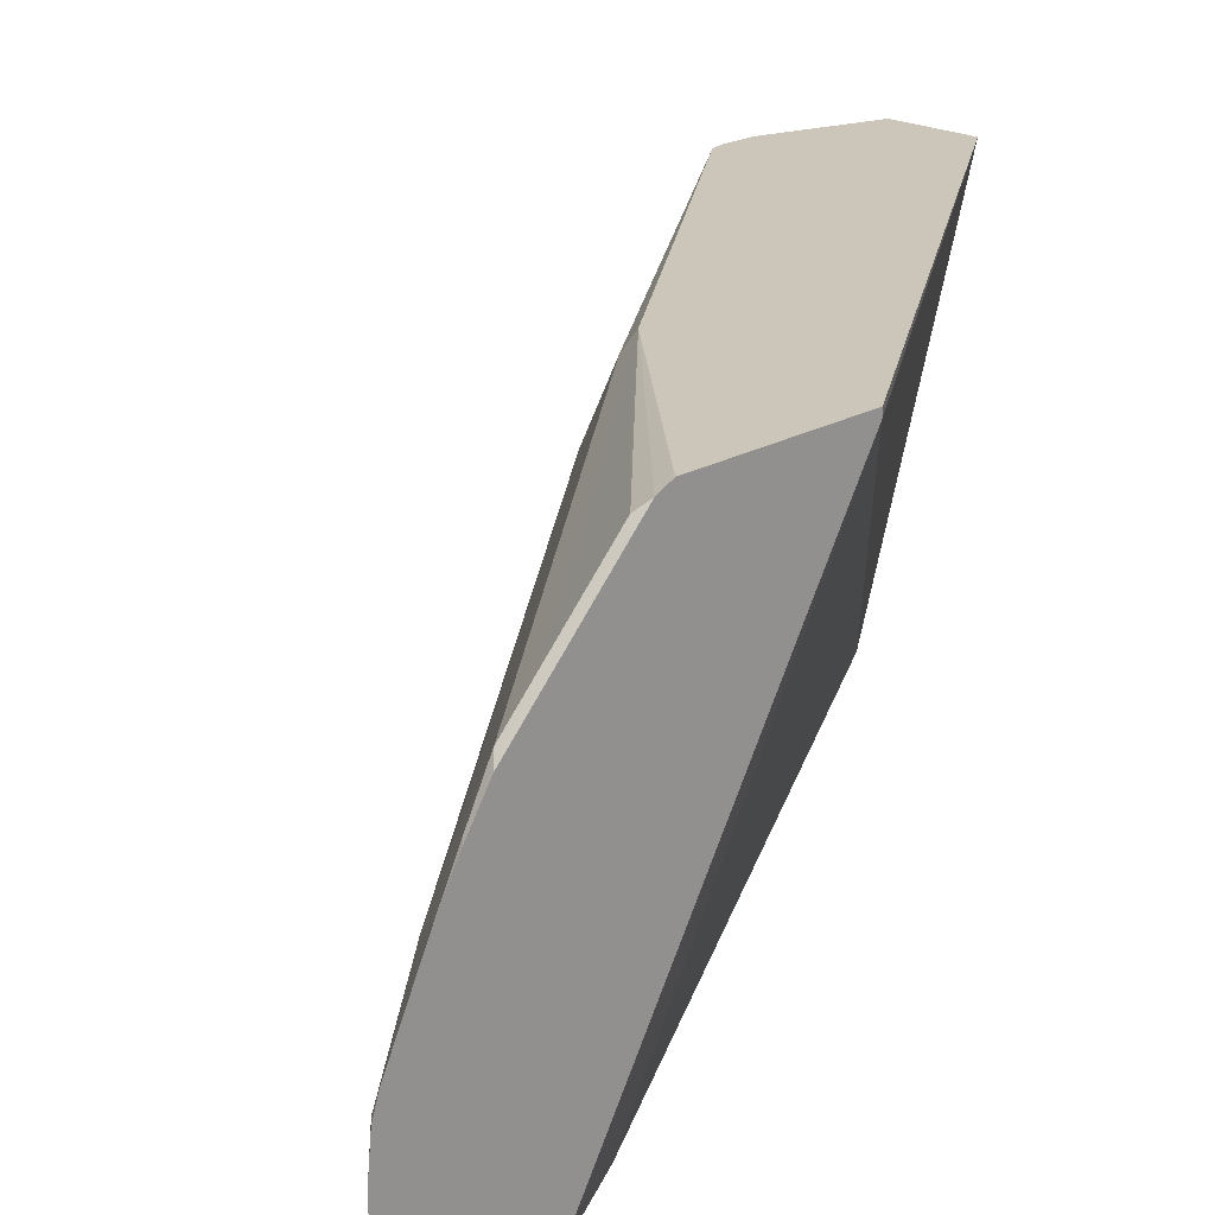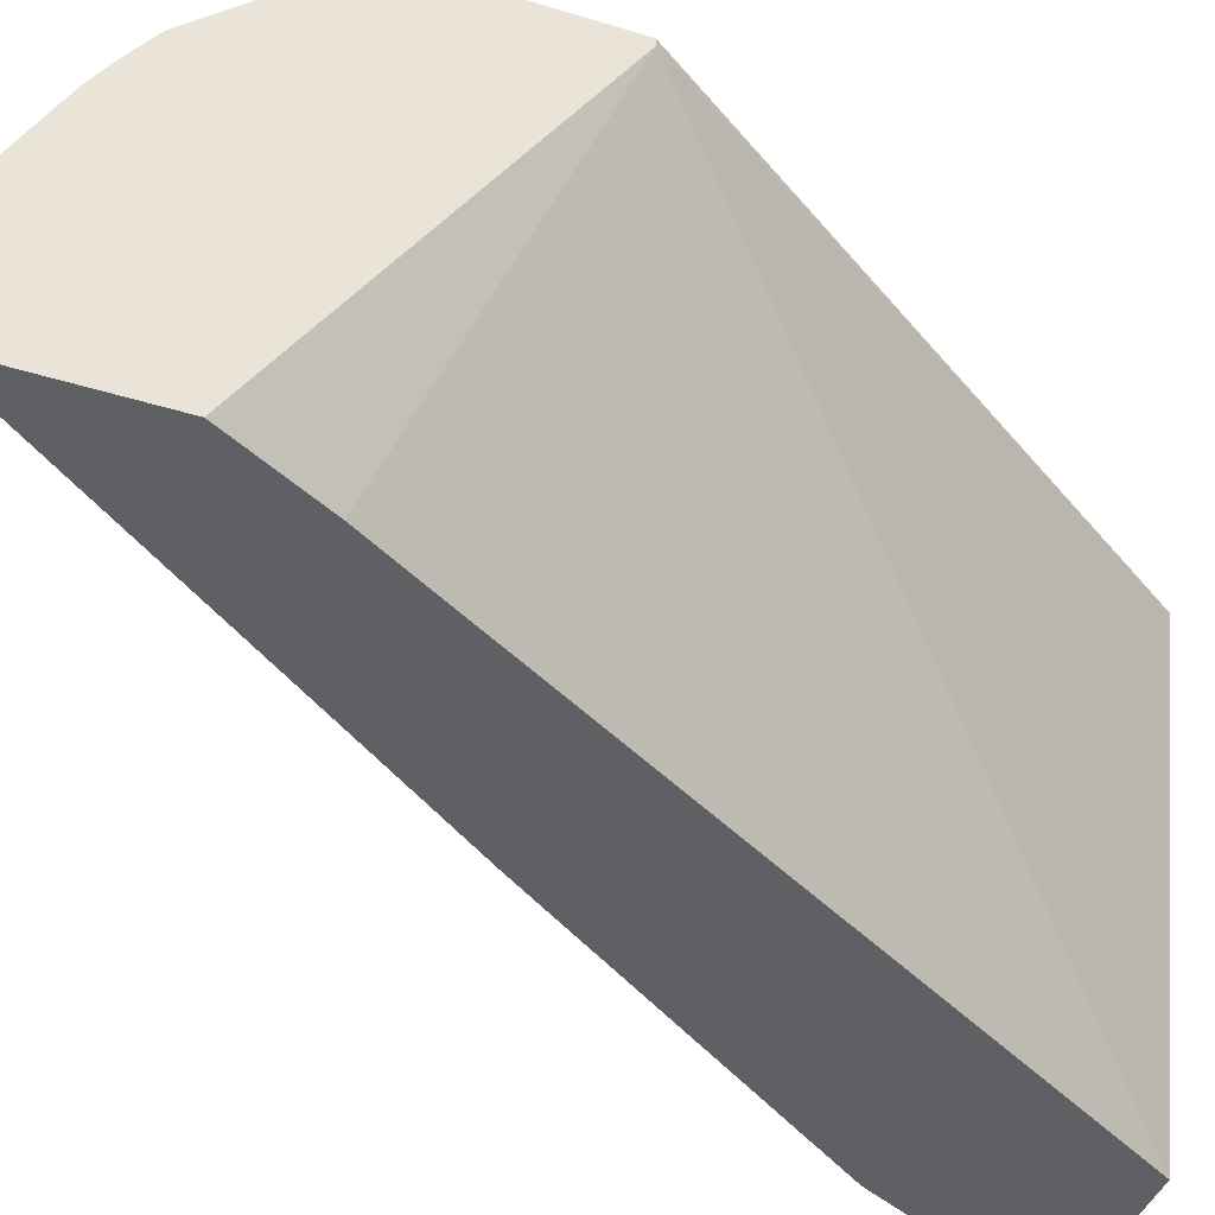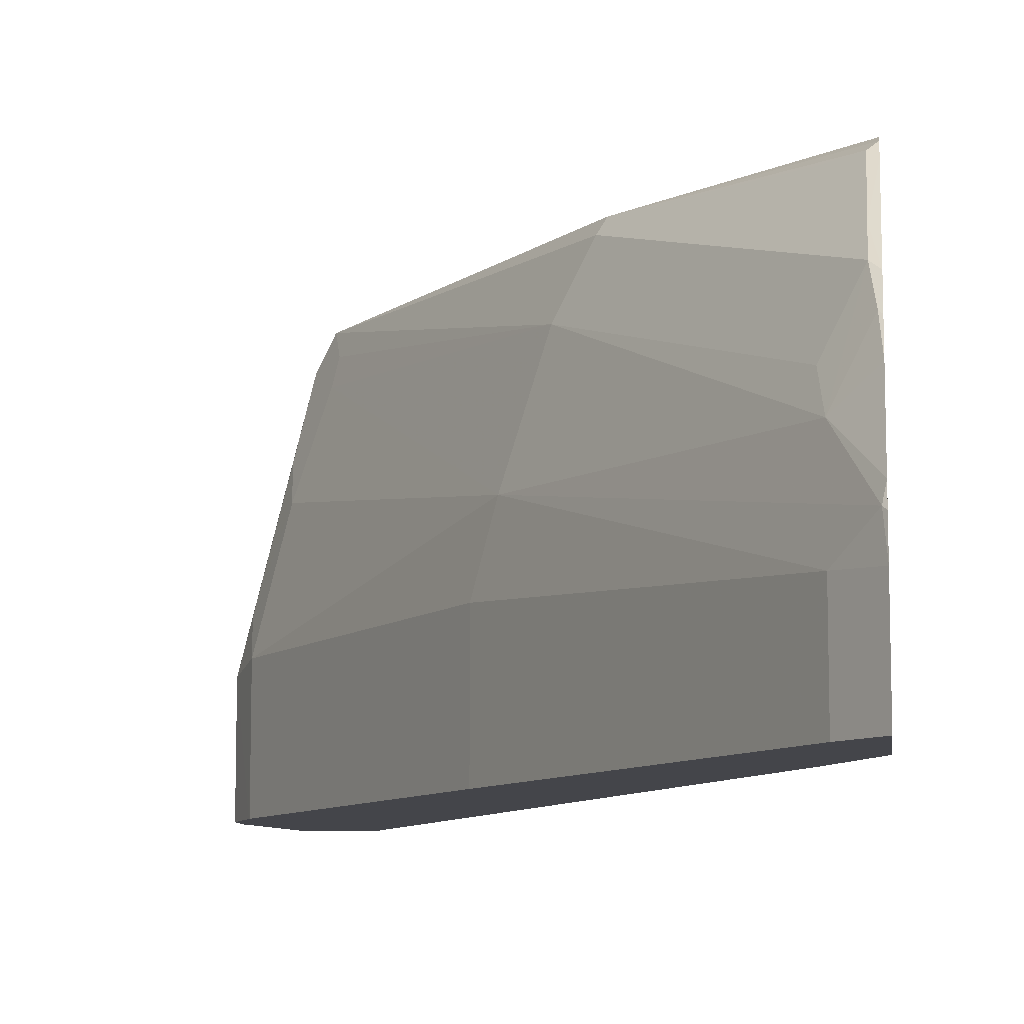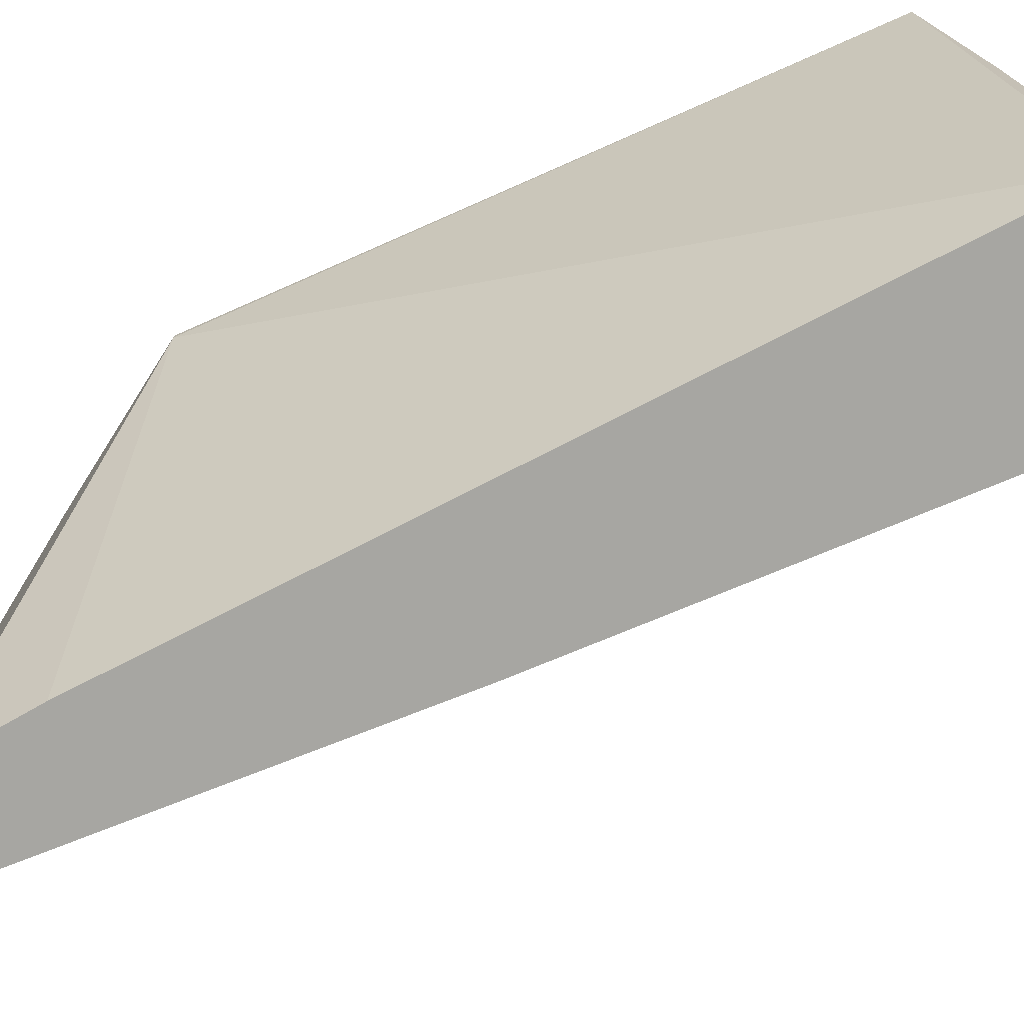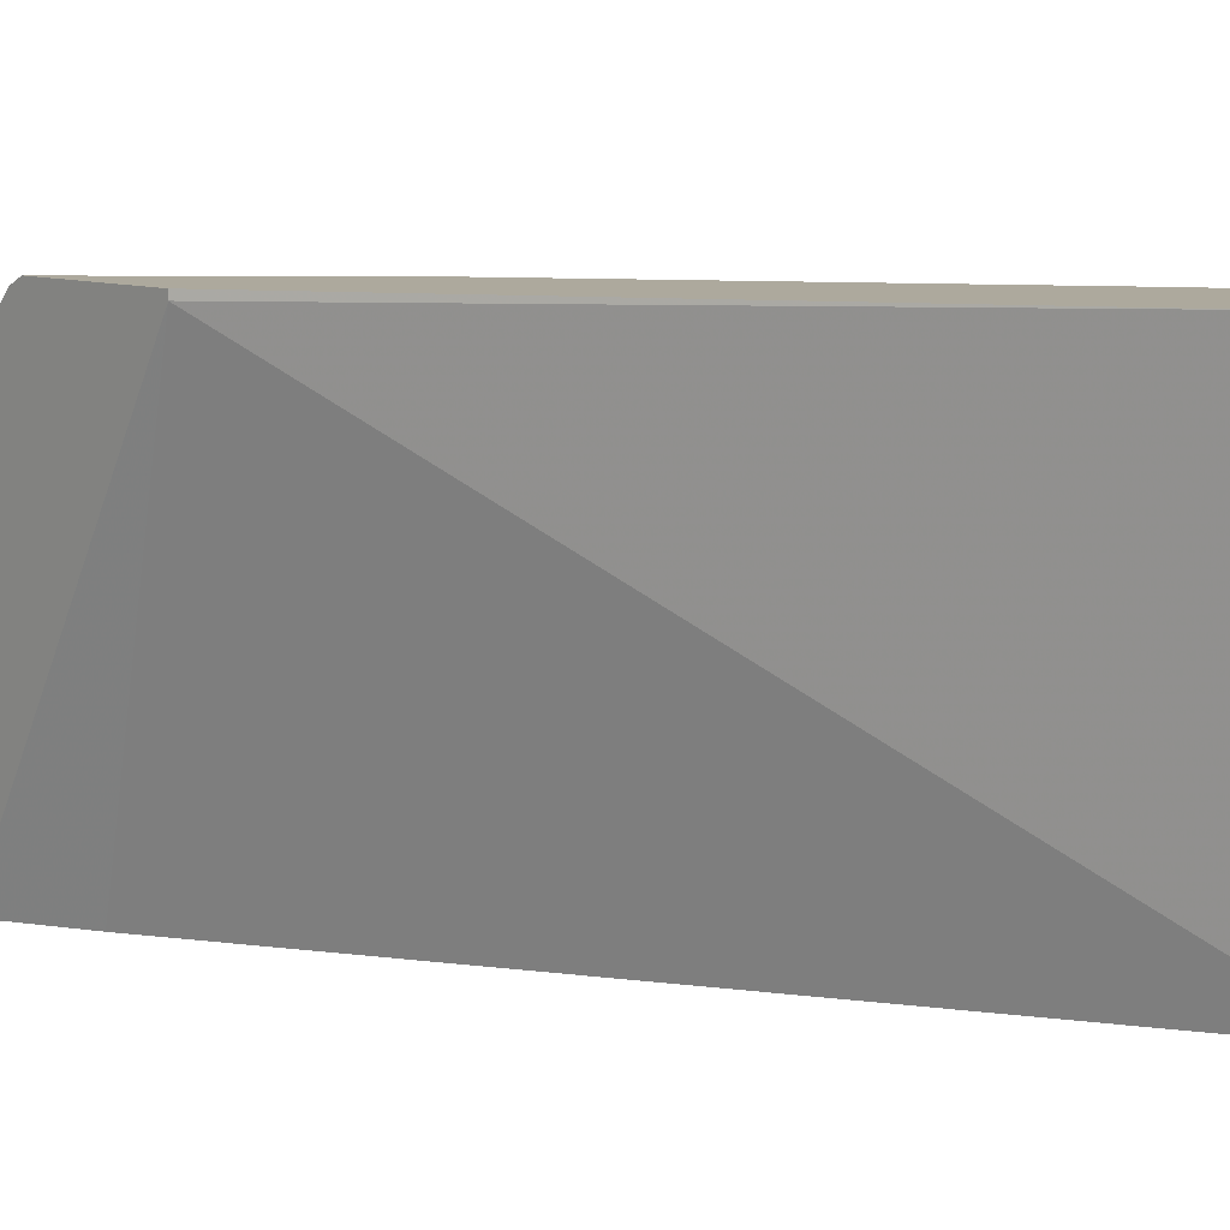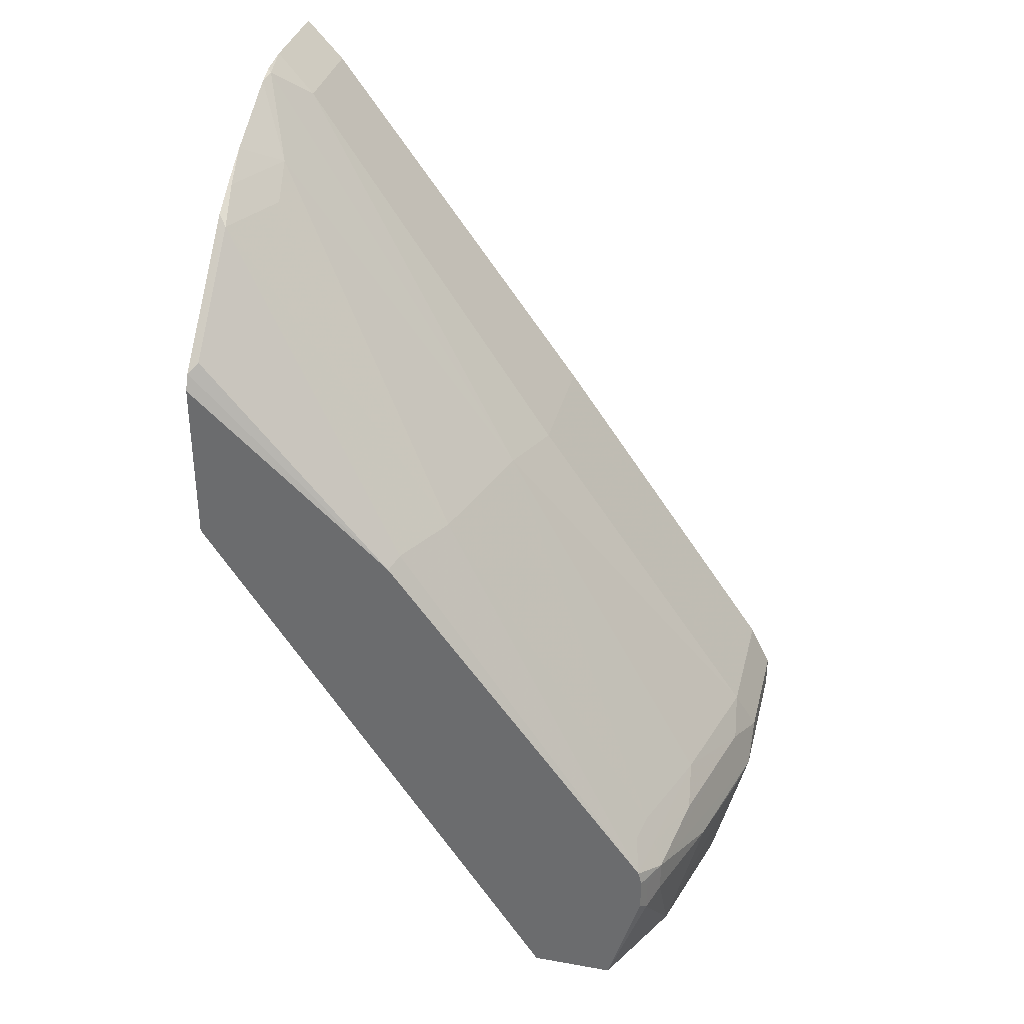
<metadata>
{"format":"obj","ext":"obj","renderer":"f3d","projection":"perspective","resolution":1024,"background":"white","views":[{"elev":20.9,"azim":-136.0,"up":"+Z"},{"elev":-42.6,"azim":-110.4,"up":"+Z"},{"elev":-9.3,"azim":-172.9,"up":"+Z"},{"elev":-74.0,"azim":-32.3,"up":"+Z"},{"elev":8.8,"azim":-39.7,"up":"+Z"},{"elev":34.0,"azim":13.5,"up":"+Y"}]}
</metadata>
<code>
v 0.1963 0.2448 0.2257
v 0.1963 0.2448 0.2298
v 0.1963 0.391 -0.01423
v 0.2238 0.3389 -0.01423
v 0.4604 -0.06389 -0.01423
v 0.4031 -0.06389 0.2298
v 0.1963 0.3408 0.2298
v 0.1963 0.4706 -0.01423
v 0.4988 -0.06389 -0.01423
v 0.451 -0.06389 0.2298
v 0.1963 0.3498 0.2257
v 0.3119 0.2352 0.2298
v 0.1963 0.4706 0.04289
v 0.2174 0.4476 -0.01423
v 0.4988 -0.06389 0.09592
v 0.518 4.659e-05 -0.01423
v 0.4732 -0.06389 0.1855
v 0.4732 -0.006388 0.2238
v 0.4702 -0.0003719 0.2298
v 0.2014 0.3549 0.2206
v 0.1963 0.36 0.2155
v 0.3165 0.2398 0.2206
v 0.2398 0.3357 0.2014
v 0.2398 0.3165 0.2206
v 0.2206 0.3357 0.2206
v 0.4682 0.02694 0.2298
v 0.1963 0.4687 0.06207
v 0.1983 0.4668 0.06396
v 0.2174 0.4476 0.04478
v 0.3709 0.2366 -0.01423
v 0.5132 -0.00236 0.09592
v 0.4796 -0.06389 0.1727
v 0.518 4.659e-05 0.07674
v 0.518 0.01919 -0.01423
v 0.4796 4.659e-05 0.211
v 0.4732 0.01281 0.2238
v 0.4702 0.01883 0.2298
v 0.2014 0.3933 0.1822
v 0.1963 0.4175 0.158
v 0.3357 0.2398 0.1822
v 0.2014 0.4124 0.163
v 0.4796 0.01919 0.211
v 0.47 0.02882 0.2206
v 0.4636 0.04159 0.2142
v 0.1963 0.4677 0.06491
v 0.1963 0.4649 0.07342
v 0.2174 0.4284 0.1023
v 0.3581 0.243 0.1087
v 0.3709 0.2366 0.06396
v 0.5052 0.04478 -0.01423
v 0.4988 4.659e-05 0.1535
v 0.518 0.01919 0.05756
v 0.5084 0.02882 0.08634
v 0.5059 0.04337 -0.01423
v 0.1983 0.4284 0.1407
v 0.1963 0.4265 0.1444
v 0.2206 0.4124 0.1247
v 0.4668 0.04478 0.1982
v 0.4892 0.02882 0.163
v 0.4732 0.03201 0.2046
v 0.1963 0.461 0.08125
v 0.1963 0.4418 0.1196
v 0.486 0.04478 0.1407
v 0.5052 0.04478 0.06396
v 0.1963 0.4303 0.1388
f 28 46 47
f 28 47 48
f 28 48 29
f 29 48 49
f 30 49 64
f 32 51 35
f 31 33 51
f 31 51 32
f 33 52 53
f 33 53 42
f 28 45 46
f 33 42 51
f 30 64 50
f 27 45 28
f 22 40 41
f 26 43 44
f 26 42 43
f 26 37 42
f 23 25 24
f 23 38 25
f 23 41 38
f 22 26 40
f 22 41 23
f 21 38 39
f 20 38 21
f 20 25 38
f 18 37 19
f 34 54 52
f 26 44 40
f 35 51 42
f 52 54 64
f 38 41 39
f 18 36 37
f 59 63 60
f 58 60 63
f 55 62 65
f 55 65 56
f 53 63 59
f 53 64 63
f 52 64 53
f 50 64 54
f 48 64 49
f 48 63 64
f 48 58 63
f 47 62 55
f 47 61 62
f 46 61 47
f 44 60 58
f 43 60 44
f 42 60 43
f 42 59 60
f 42 53 59
f 41 47 55
f 41 57 47
f 40 58 48
f 40 44 58
f 40 57 41
f 40 47 57
f 40 48 47
f 39 55 56
f 39 41 55
f 36 42 37
f 18 42 36
f 3 50 54
f 18 32 35
f 3 54 34
f 3 30 50
f 3 14 30
f 3 8 14
f 2 12 7
f 2 26 12
f 2 37 26
f 2 19 37
f 2 10 19
f 2 6 10
f 1 6 2
f 1 5 6
f 1 4 5
f 3 34 16
f 1 3 4
f 1 13 8
f 1 27 13
f 1 45 27
f 1 46 45
f 1 61 46
f 1 62 61
f 1 65 62
f 1 56 65
f 1 39 56
f 1 21 39
f 1 11 21
f 1 2 7
f 18 35 42
f 1 8 3
f 3 16 9
f 1 7 11
f 3 5 4
f 3 9 5
f 17 32 18
f 16 34 52
f 15 33 31
f 15 31 32
f 14 49 30
f 14 29 49
f 13 28 29
f 13 27 28
f 12 26 22
f 12 25 20
f 12 24 25
f 12 23 24
f 12 22 23
f 16 52 33
f 11 20 21
f 11 12 20
f 5 9 15
f 5 15 32
f 5 32 17
f 5 10 6
f 7 12 11
f 5 17 10
f 8 29 14
f 9 16 33
f 9 33 15
f 10 17 18
f 10 18 19
f 8 13 29

</code>
